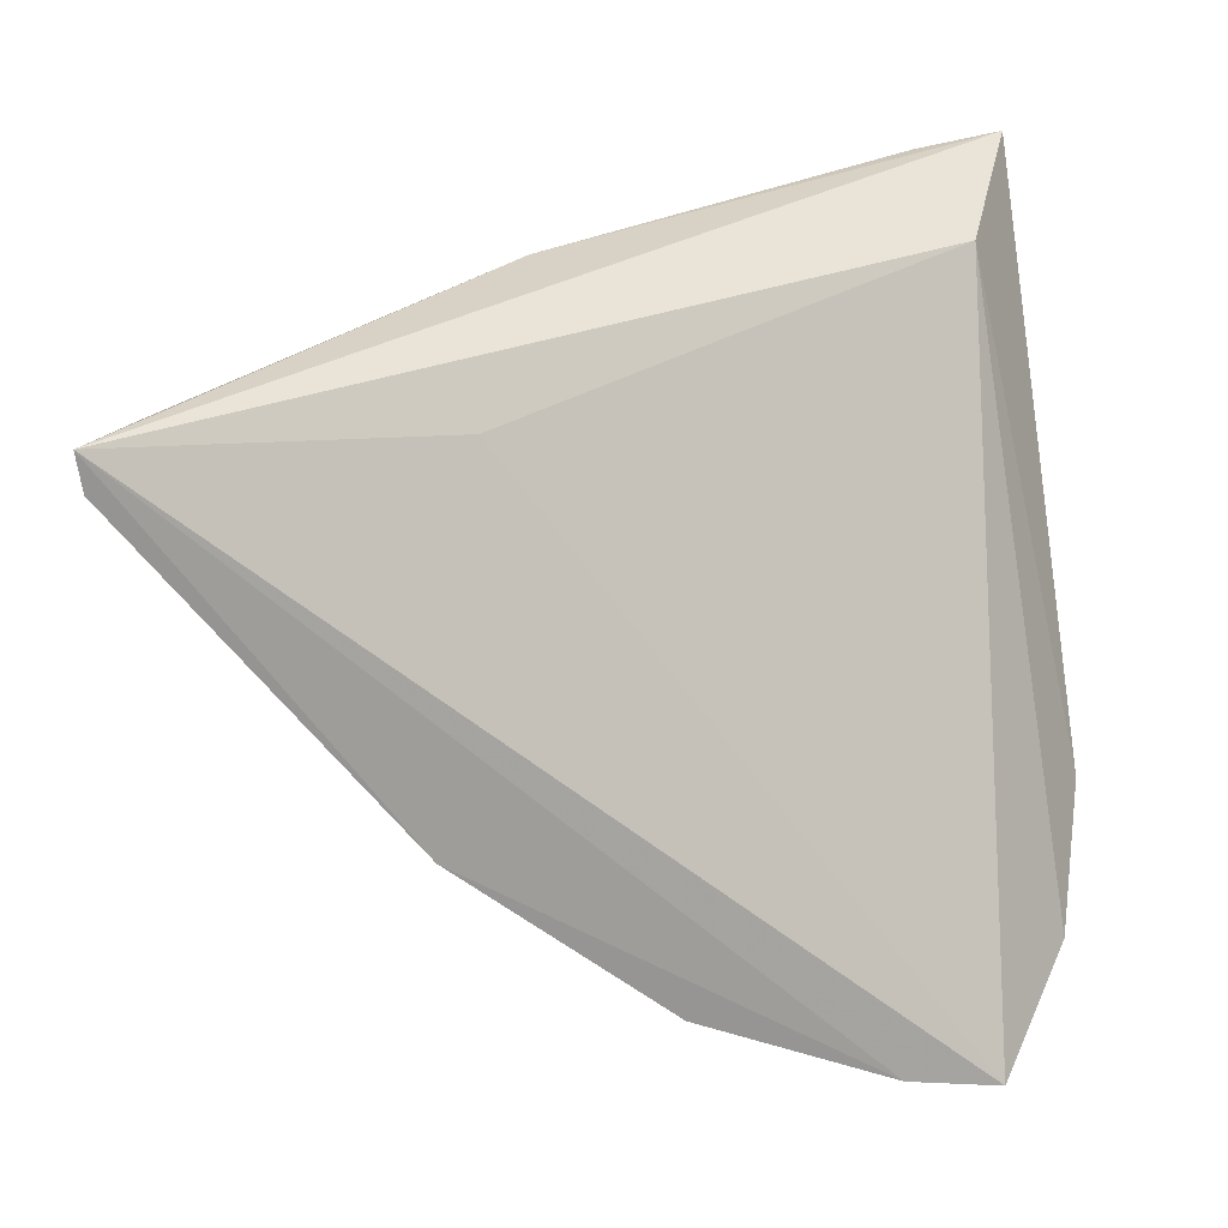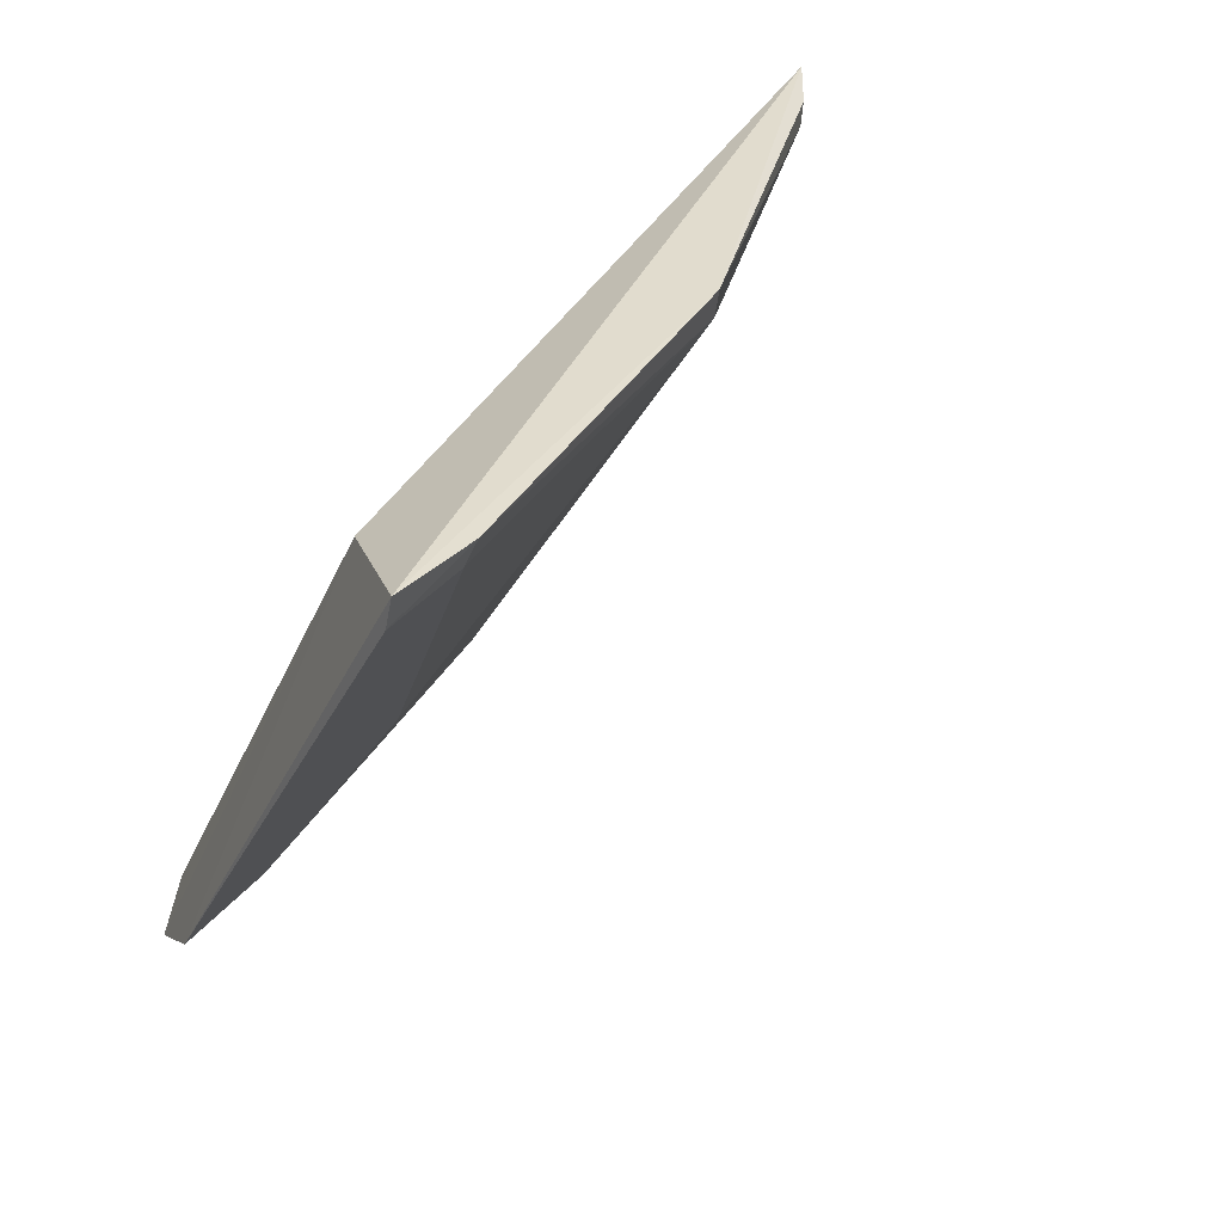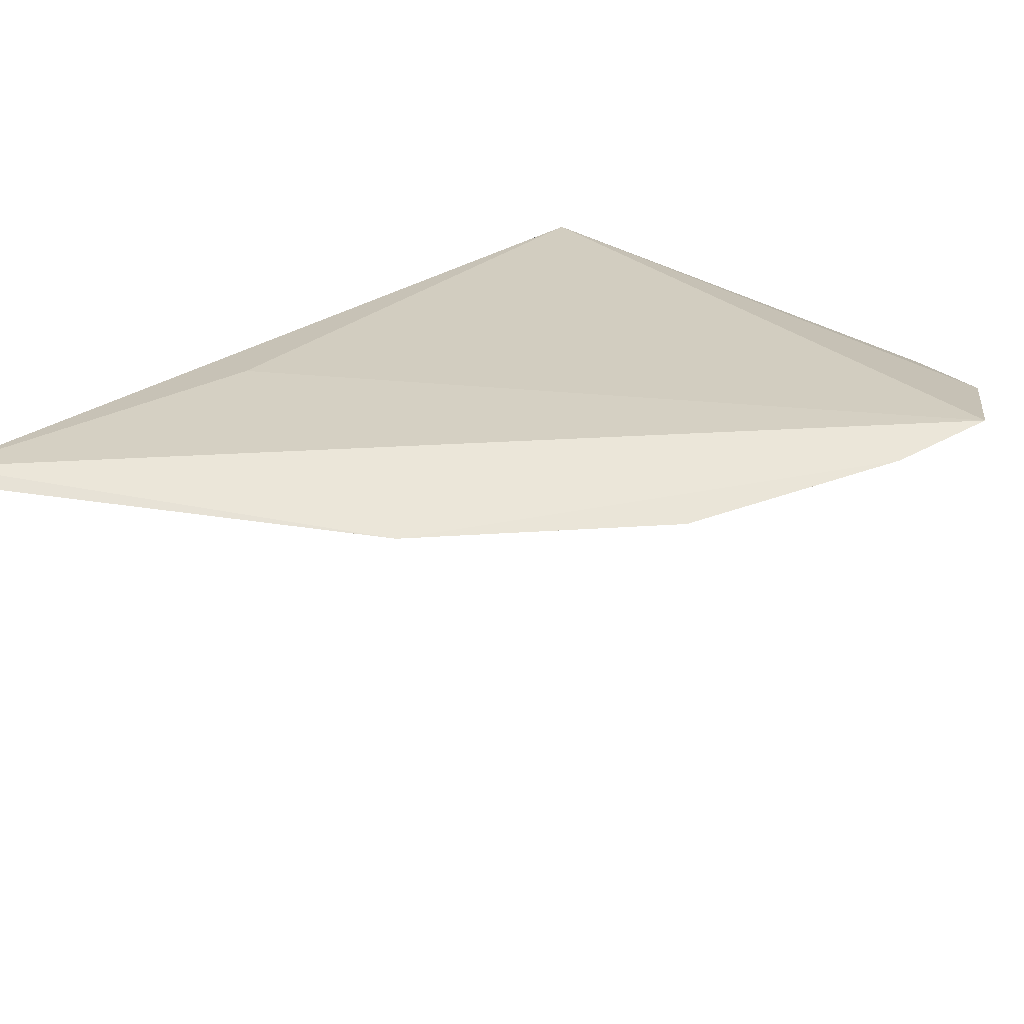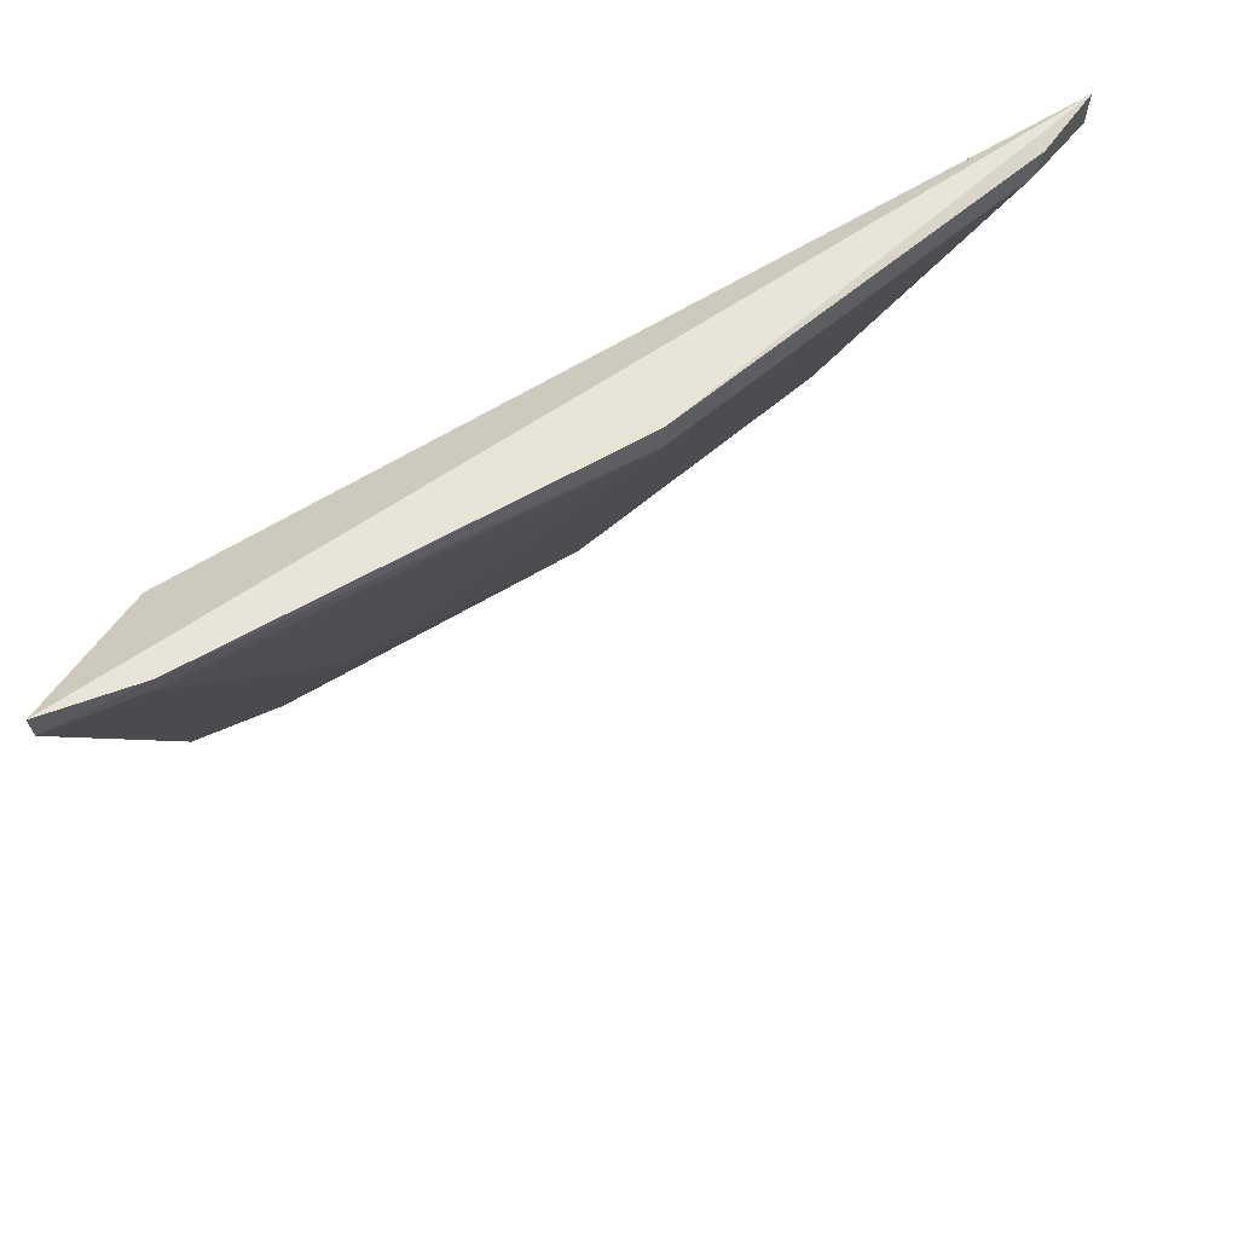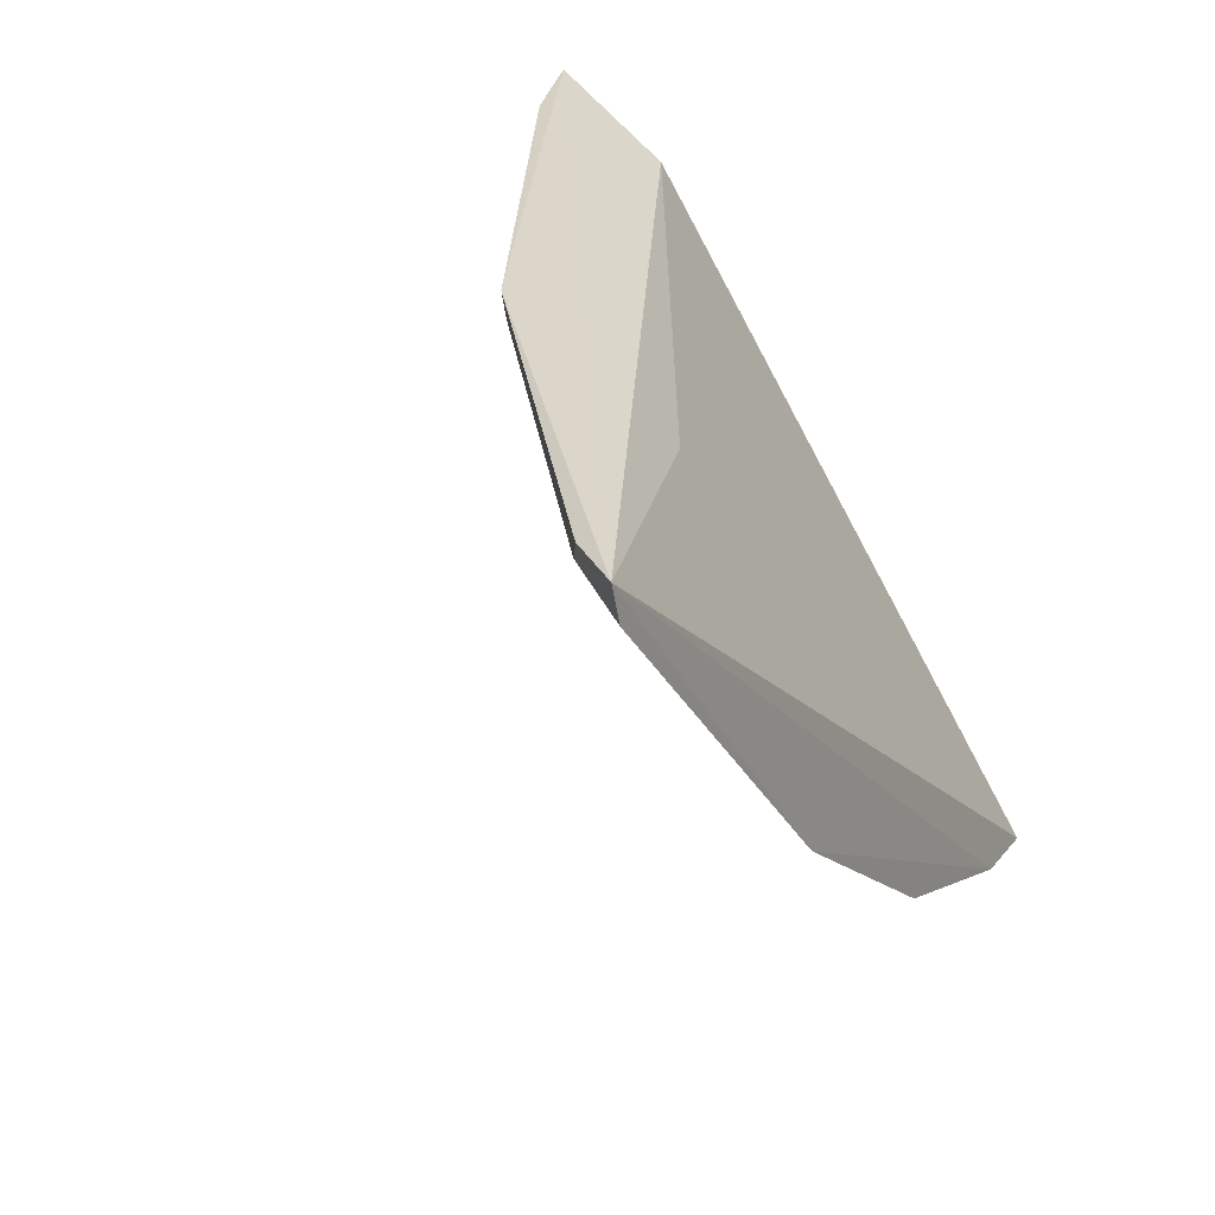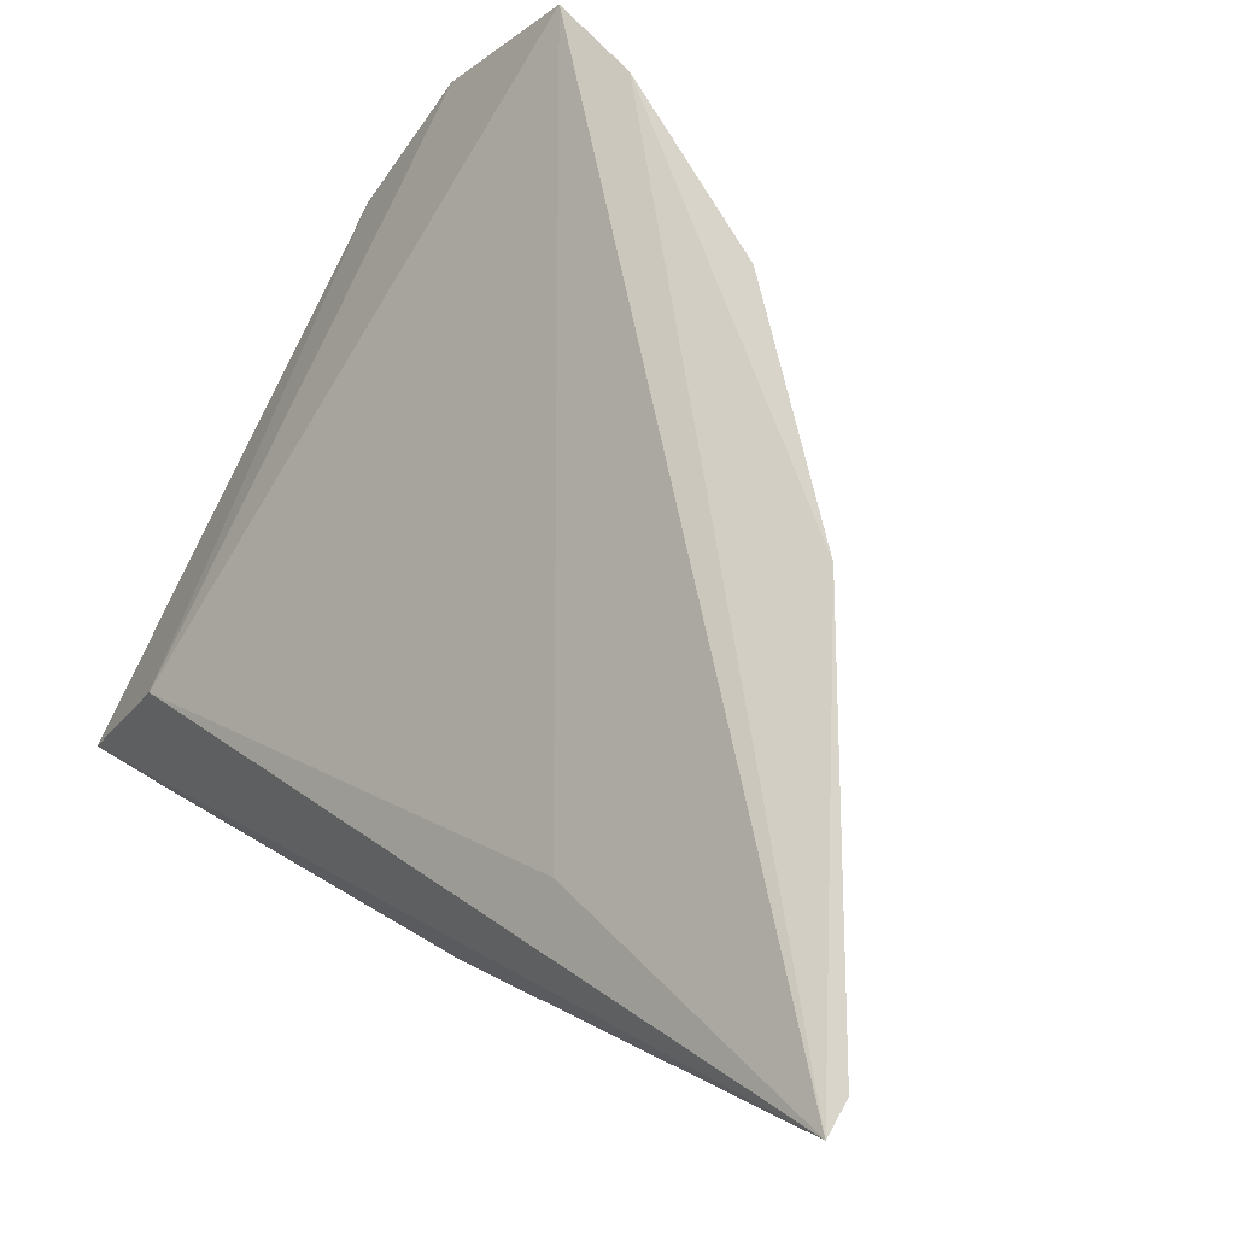
<metadata>
{"format":"obj","ext":"obj","renderer":"f3d","projection":"perspective","resolution":1024,"background":"white","views":[{"elev":30.6,"azim":172.3,"up":"+Z"},{"elev":31.5,"azim":-36.2,"up":"+Z"},{"elev":67.9,"azim":135.5,"up":"+Y"},{"elev":-38.0,"azim":5.1,"up":"+Y"},{"elev":31.5,"azim":122.2,"up":"+Z"},{"elev":67.7,"azim":36.2,"up":"+Y"}]}
</metadata>
<code>
v 0.001762 -0.06343 0.03978
v 0.00154 -0.06321 0.03795
v -0.01091 -0.06164 0.02105
v -0.03589 -0.06266 0.005744
v -0.04134 -0.09338 0.03887
v -0.03106 -0.06198 0.00711
v -0.01714 -0.08059 0.03782
v -0.0382 -0.08562 0.0366
v -0.0423 -0.07591 0.01287
v -0.001006 -0.06677 0.0383
v -0.01701 -0.08073 0.03915
v -0.01376 -0.0699 0.03612
v -0.04031 -0.06949 0.008365
v -0.03284 -0.07909 0.02267
v -0.01258 -0.06444 0.02255
v -0.03659 -0.0917 0.03881
v -0.0004911 -0.06634 0.03936
v -0.03684 -0.06636 0.007454
v -0.02264 -0.06937 0.01805
v -0.03701 -0.09132 0.03755
v -0.03757 -0.07475 0.01391
v -0.01814 -0.06933 0.02272
v -0.02121 -0.06154 0.01192
v -0.04144 -0.09301 0.03732
v -0.03218 -0.06533 0.008729
v -0.02241 -0.06459 0.01333
f 1 2 3
f 6 1 3
f 6 4 1
f 8 5 1
f 9 5 8
f 10 2 1
f 10 3 2
f 11 1 5
f 11 7 10
f 12 8 1
f 12 1 4
f 12 4 8
f 13 9 8
f 13 8 4
f 15 10 7
f 15 3 10
f 16 11 5
f 16 7 11
f 17 11 10
f 17 10 1
f 17 1 11
f 18 13 4
f 18 4 6
f 19 7 14
f 19 3 15
f 20 14 7
f 20 7 16
f 21 9 13
f 21 19 14
f 22 19 15
f 22 15 7
f 22 7 19
f 23 6 3
f 24 14 20
f 24 21 14
f 24 9 21
f 24 5 9
f 24 20 16
f 24 16 5
f 25 21 13
f 25 13 18
f 25 18 6
f 25 6 23
f 26 23 3
f 26 3 19
f 26 25 23
f 26 19 21
f 26 21 25

</code>
